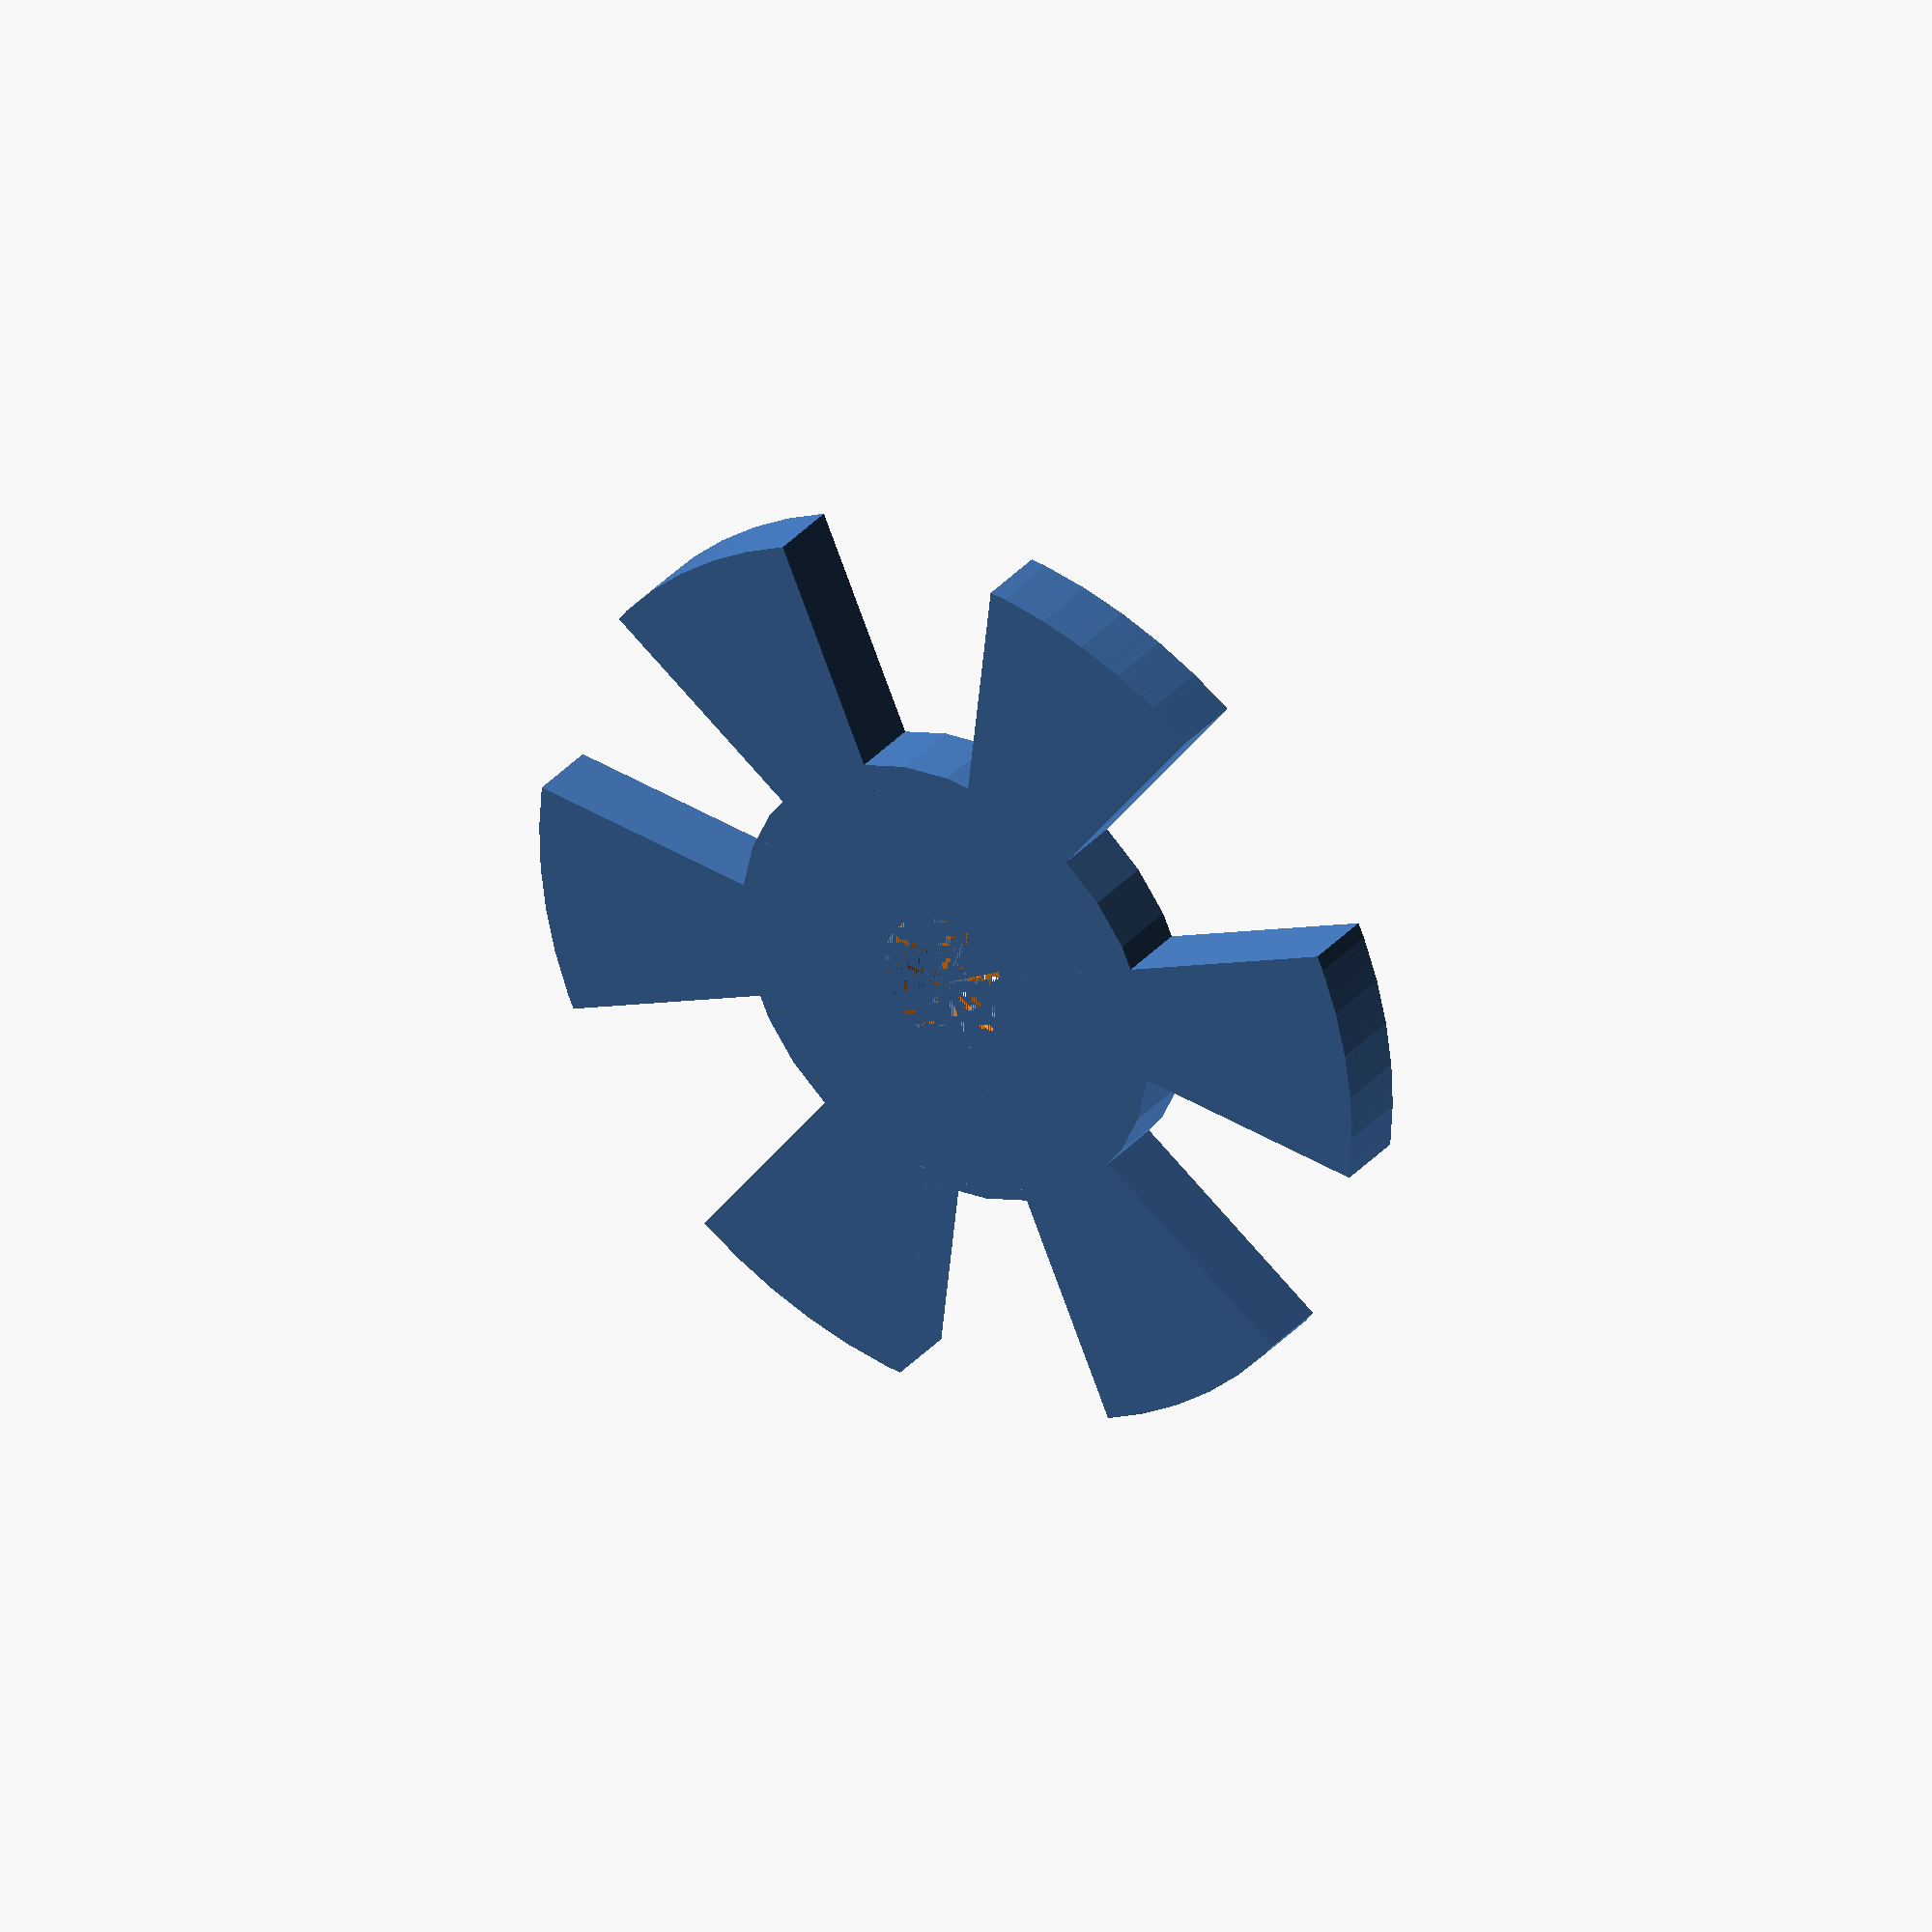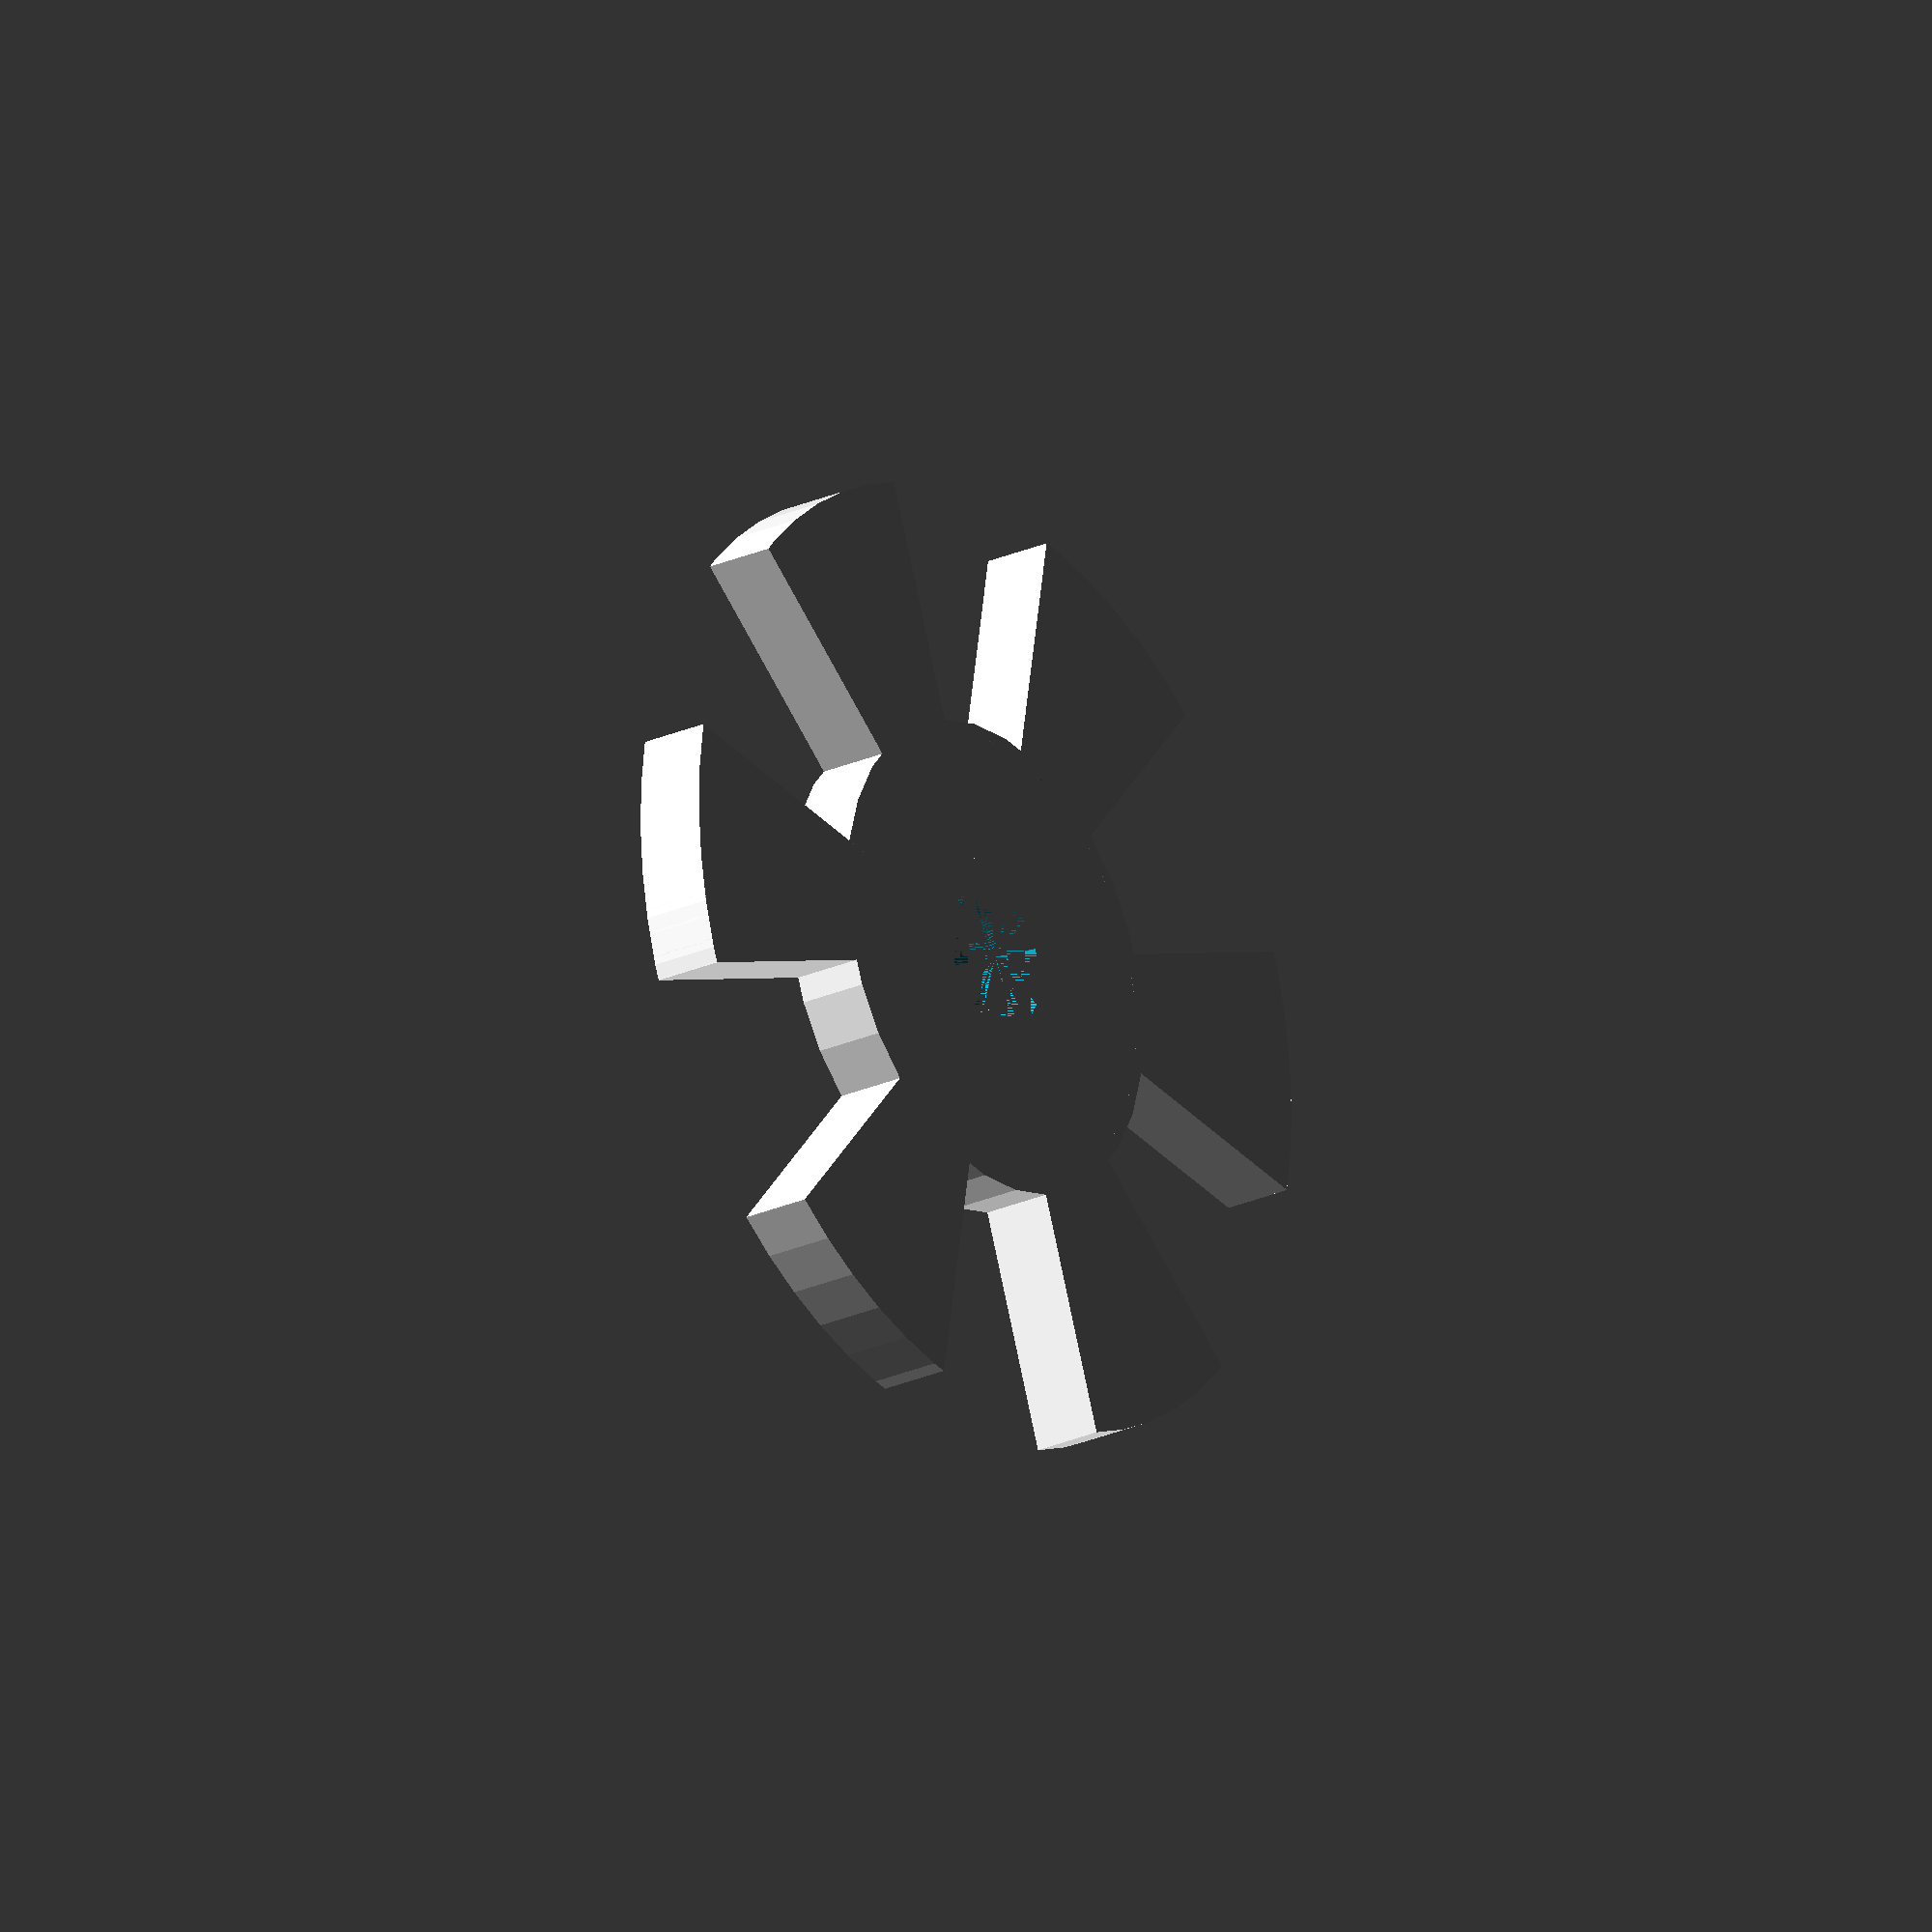
<openscad>
$fn=30;

// thickness
t=3;
// axe radius
ar=3;
// outer radius
or=20;
// inner radius => wing length = outer radius - inner radius
ir=10;
// nodge indent  
ni=0.5;
// wing count
wc=6;

module pie_slice(h=1,ir=1,or=1,a=60) {
	$fn=64;
	difference() {
		intersection() {
			cylinder(h=t, r1=or, r2=or, center=false);
			cube([or,or,t],false);
	    	rotate(a-90) cube([or,or,t],false);
		}
      cylinder(h=t, r1=ir, r2=ir, center=false);
	}
}

// Create hole for axis
difference() {
	cylinder(t, ir, ir);
	cylinder(t, ar, ar);
}
// Correction for nodge
translate([ar-ni, -ar, 0]) {
	cube([ar, 2*ar, t]);
}

// Place 'wings'
for(angle = [0: 360/wc : 359]) {
	rotate(angle) {
		pie_slice(h=t,ir=ir-0.5,or=or,a=180/wc);
	}
}

</openscad>
<views>
elev=146.7 azim=186.4 roll=146.0 proj=o view=wireframe
elev=203.8 azim=250.0 roll=232.8 proj=o view=solid
</views>
